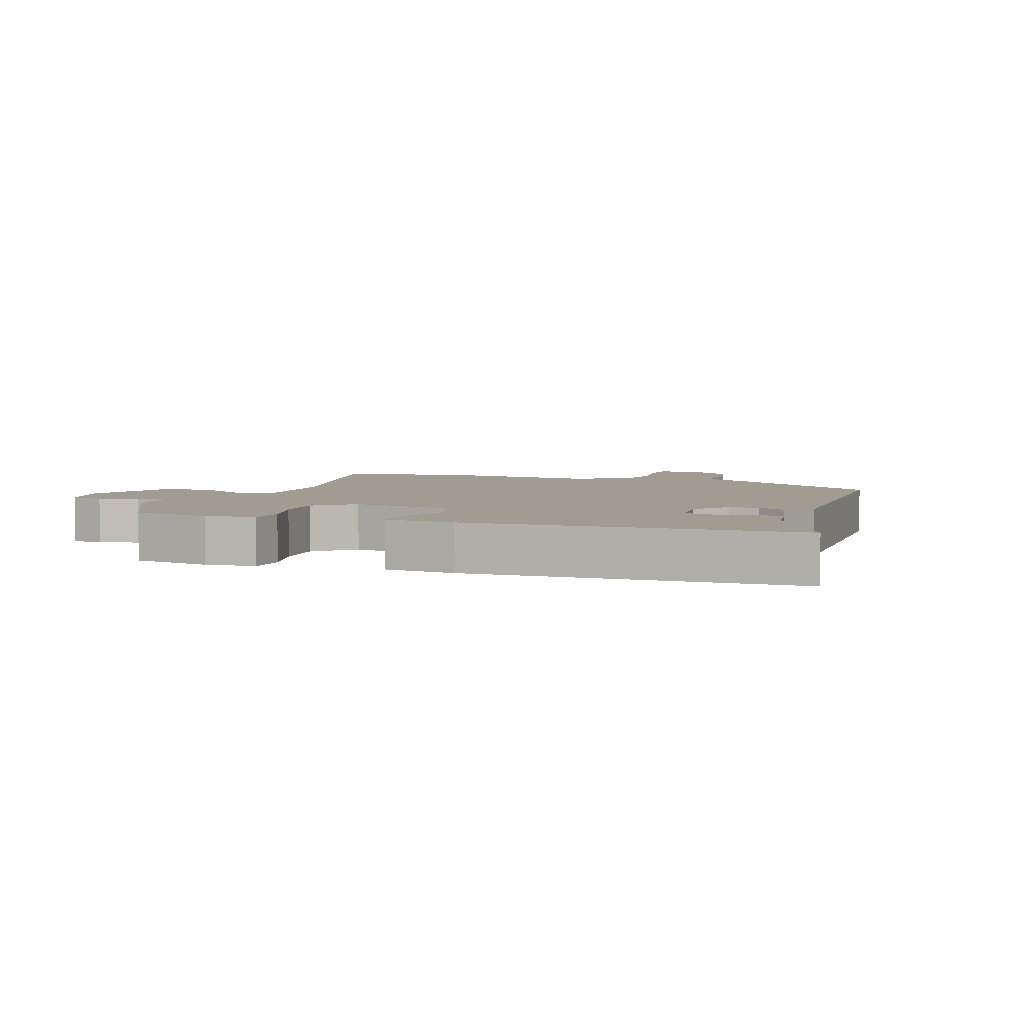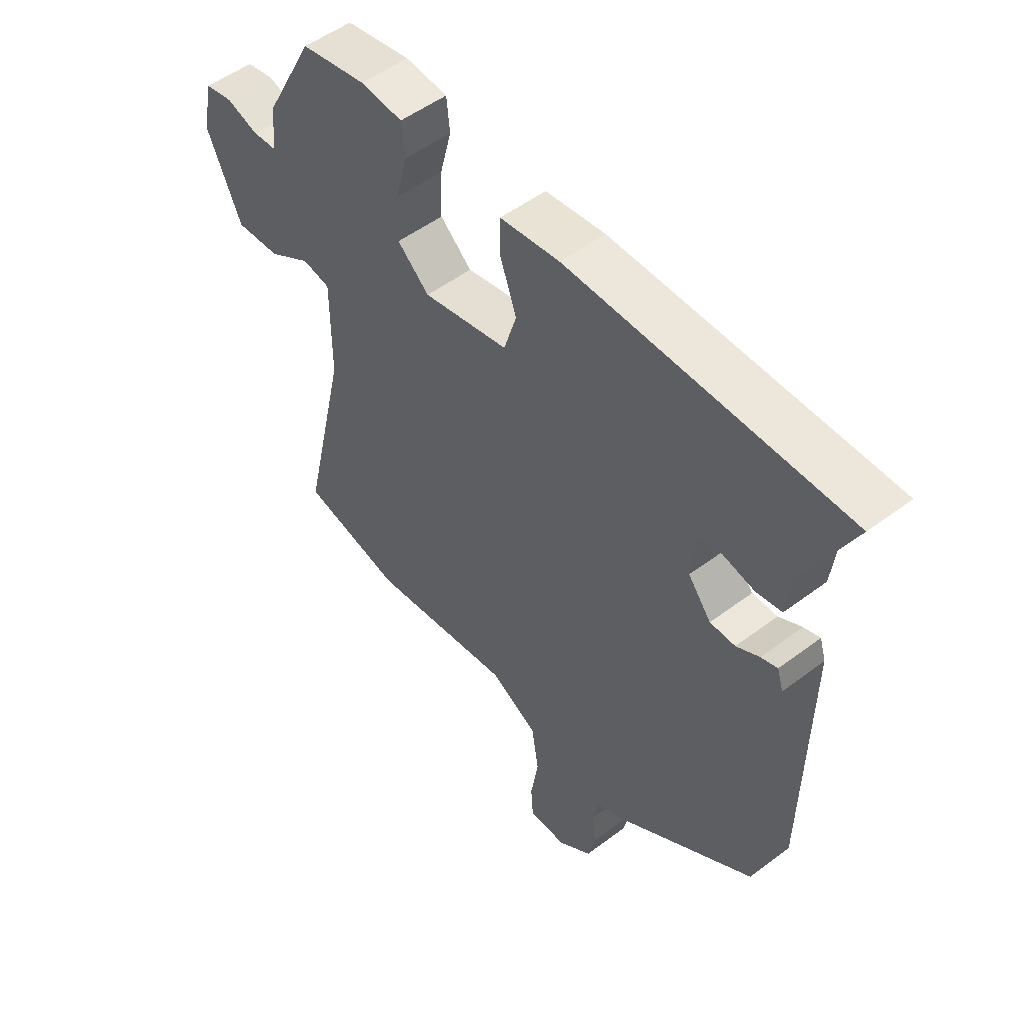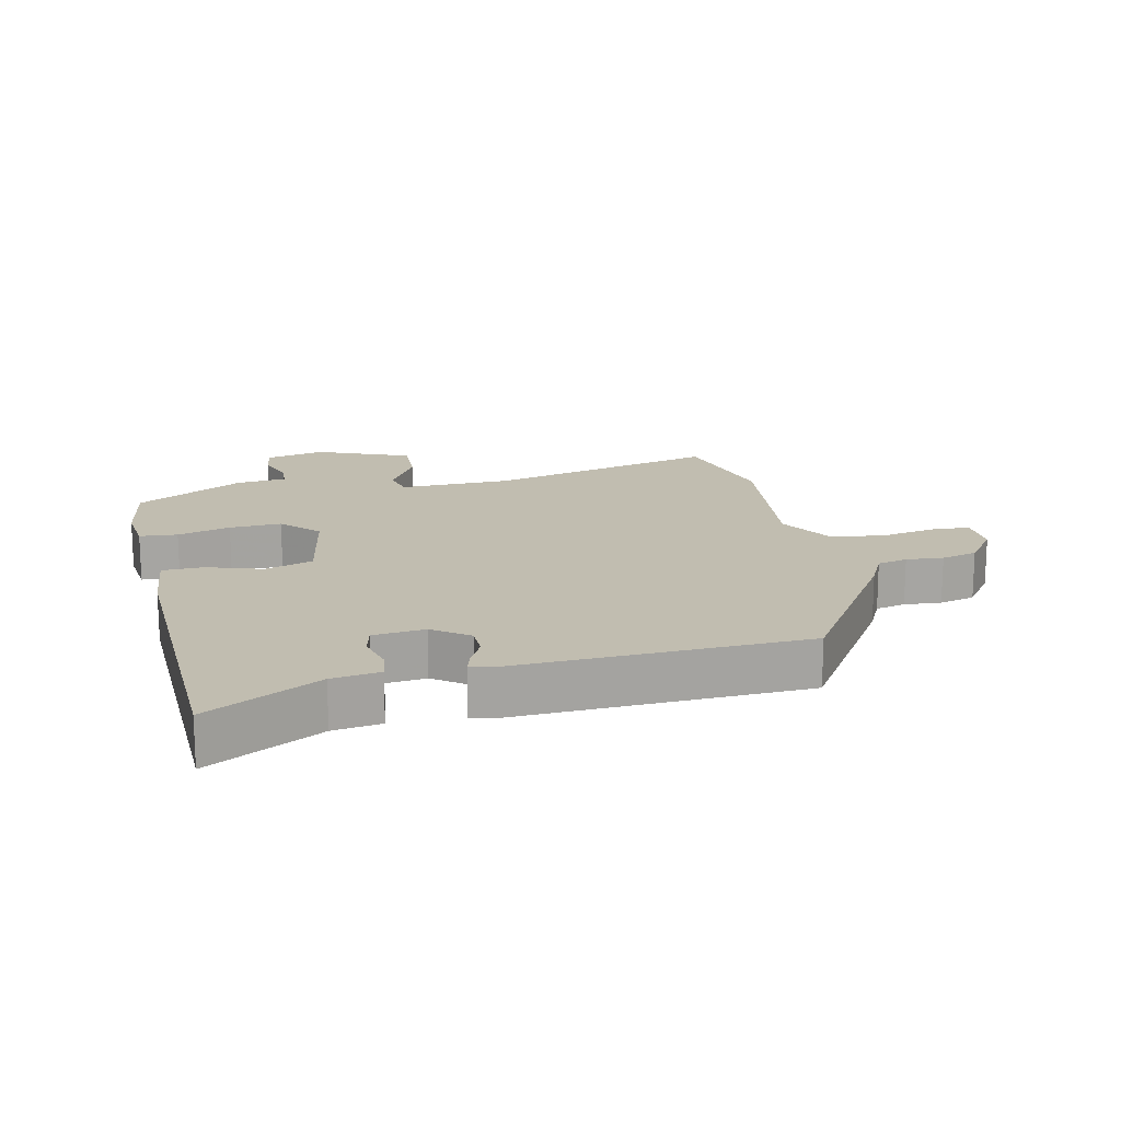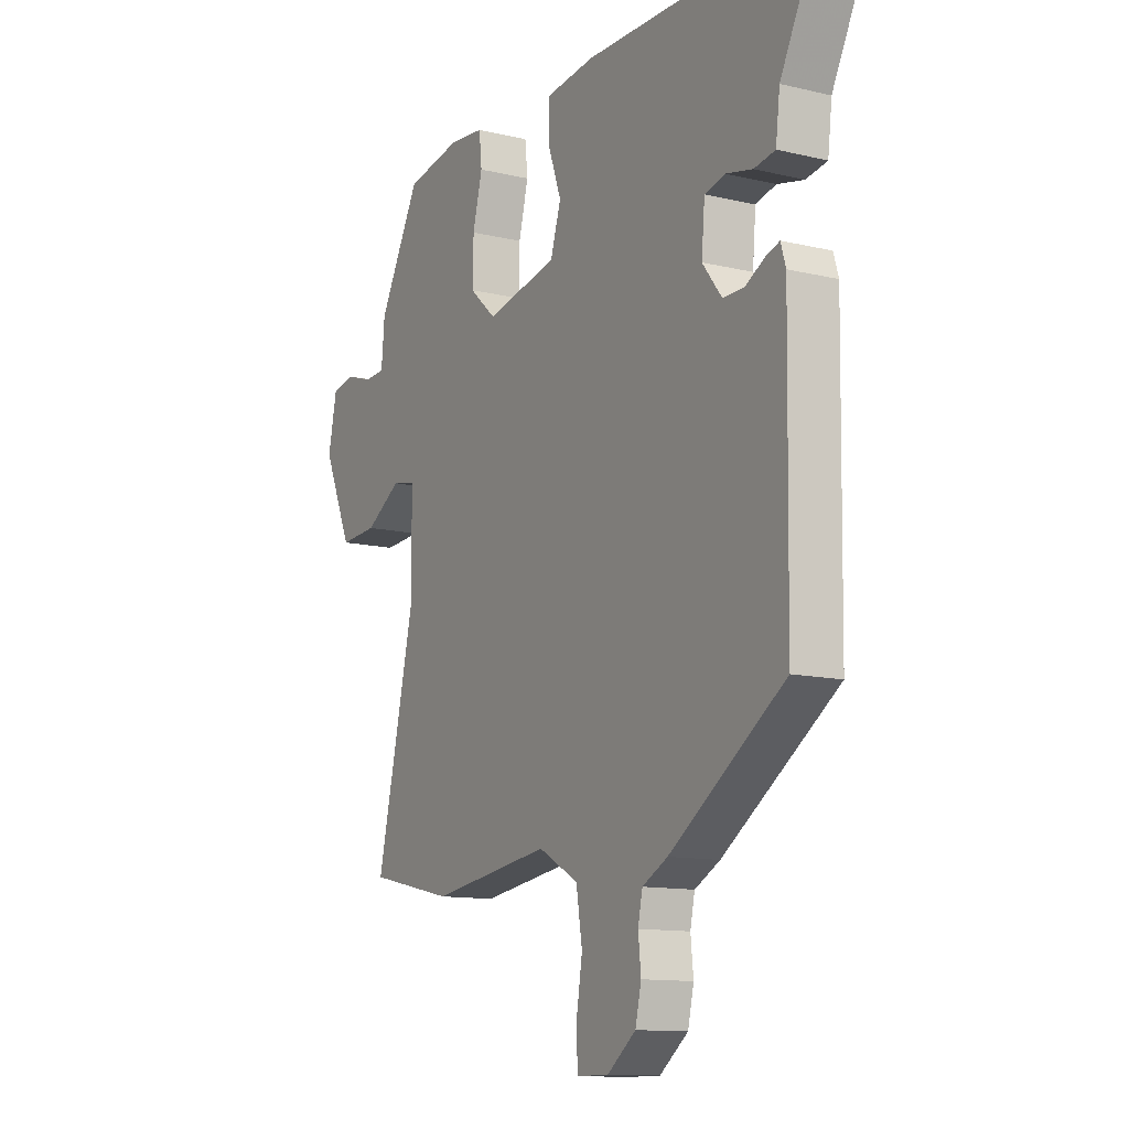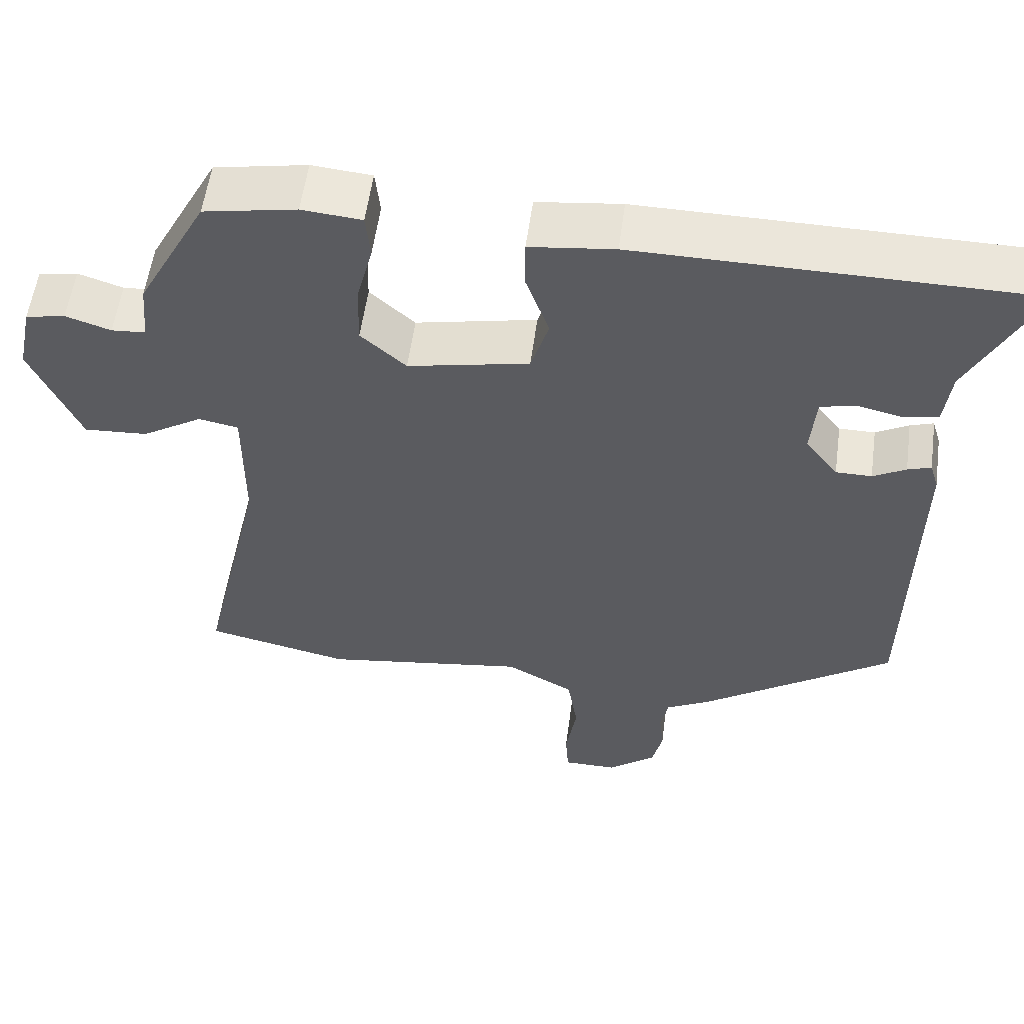
<metadata>
{"format":"obj","ext":"obj","renderer":"f3d","projection":"perspective","resolution":1024,"background":"white","views":[{"elev":4.5,"azim":19.0,"up":"+Y"},{"elev":51.6,"azim":50.7,"up":"+Z"},{"elev":16.7,"azim":76.0,"up":"+Y"},{"elev":-12.1,"azim":60.5,"up":"+Z"},{"elev":55.8,"azim":7.7,"up":"+Z"}]}
</metadata>
<code>
v 0.545 0.07 0.474
v 0.456 0.07 0.299
v 0.447 0.07 0.225
v 0.401 0.07 0.217
v 0.343 0.07 0.23
v 0.299 0.07 0.219
v 0.292 0.07 0.139
v 0.334 0.07 0.085
v 0.38 0.07 0.085
v 0.422 0.07 0.108
v 0.452 0.07 0.118
v 0.463 0.07 0.082
v 0.456 0.07 -0.364
v 0.207 0.07 -0.534
v 0.152 0.07 -0.563
v 0.142 0.07 -0.61
v 0.148 0.07 -0.667
v 0.135 0.07 -0.723
v 0.073 0.07 -0.771
v 0.004 0.07 -0.771
v 0 0.07 -0.713
v 0.014 0.07 -0.627
v 0.001 0.07 -0.545
v -0.086 0.07 -0.497
v -0.347 0.07 -0.534
v -0.532 0.07 -0.493
v -0.45 0.07 -0.135
v -0.45 0.07 0.038
v -0.501 0.07 0.048
v -0.579 0.07 0
v -0.661 0.07 -0.005
v -0.724 0.07 0.138
v -0.705 0.07 0.229
v -0.654 0.07 0.239
v -0.596 0.07 0.22
v -0.552 0.07 0.223
v -0.545 0.07 0.301
v -0.455 0.07 0.469
v -0.336 0.07 0.491
v -0.259 0.07 0.484
v -0.253 0.07 0.426
v -0.274 0.07 0.344
v -0.276 0.07 0.264
v -0.218 0.07 0.212
v -0.062 0.07 0.244
v -0.039 0.07 0.318
v -0.069 0.07 0.402
v -0.069 0.07 0.466
v 0.04 0.07 0.479
v 0.545 0 0.474
v 0.456 0 0.299
v 0.447 0 0.225
v 0.401 0 0.217
v 0.343 0 0.23
v 0.299 0 0.219
v 0.292 0 0.139
v 0.334 0 0.085
v 0.38 0 0.085
v 0.422 0 0.108
v 0.452 0 0.118
v 0.463 0 0.082
v 0.456 0 -0.364
v 0.207 0 -0.534
v 0.152 0 -0.563
v 0.142 0 -0.61
v 0.148 0 -0.667
v 0.135 0 -0.723
v 0.073 0 -0.771
v 0.004 0 -0.771
v 0 0 -0.713
v 0.014 0 -0.627
v 0.001 0 -0.545
v -0.086 0 -0.497
v -0.347 0 -0.534
v -0.532 0 -0.493
v -0.45 0 -0.135
v -0.45 0 0.038
v -0.501 0 0.048
v -0.579 0 0
v -0.661 0 -0.005
v -0.724 0 0.138
v -0.705 0 0.229
v -0.654 0 0.239
v -0.596 0 0.22
v -0.552 0 0.223
v -0.545 0 0.301
v -0.455 0 0.469
v -0.336 0 0.491
v -0.259 0 0.484
v -0.253 0 0.426
v -0.274 0 0.344
v -0.276 0 0.264
v -0.218 0 0.212
v -0.062 0 0.244
v -0.039 0 0.318
v -0.069 0 0.402
v -0.069 0 0.466
v 0.04 0 0.479
f 49 1 2
f 48 49 2
f 47 48 2
f 46 47 2
f 45 46 2
f 44 45 2
f 40 41 42
f 39 40 42
f 38 39 42
f 37 38 42
f 36 37 42
f 36 42 43
f 33 34 35
f 32 33 35
f 31 32 35
f 30 31 35
f 29 30 35
f 28 29 35 36
f 24 25 26 27
f 23 24 27 28
f 20 21 22
f 19 20 22
f 18 19 22
f 17 18 22
f 16 17 22
f 15 16 22 23
f 14 15 23
f 13 14 23
f 12 13 23
f 11 12 23
f 10 11 23
f 9 10 23
f 8 9 23 28
f 2 3 4 5
f 44 2 5 6
f 28 36 43 44
f 7 8 28 44
f 6 7 44
f 51 50 98
f 51 98 97
f 51 97 96
f 51 96 95
f 51 95 94
f 51 94 93
f 91 90 89
f 91 89 88
f 91 88 87
f 91 87 86
f 91 86 85
f 92 91 85
f 84 83 82
f 84 82 81
f 84 81 80
f 84 80 79
f 84 79 78
f 85 84 78 77
f 76 75 74 73
f 77 76 73 72
f 71 70 69
f 71 69 68
f 71 68 67
f 71 67 66
f 71 66 65
f 72 71 65 64
f 72 64 63
f 72 63 62
f 72 62 61
f 72 61 60
f 72 60 59
f 72 59 58
f 77 72 58 57
f 54 53 52 51
f 55 54 51 93
f 93 92 85 77
f 93 77 57 56
f 93 56 55
f 1 50 51 2
f 2 51 52 3
f 3 52 53 4
f 4 53 54 5
f 5 54 55 6
f 6 55 56 7
f 7 56 57 8
f 8 57 58 9
f 9 58 59 10
f 10 59 60 11
f 11 60 61 12
f 12 61 62 13
f 13 62 63 14
f 14 63 64 15
f 15 64 65 16
f 16 65 66 17
f 17 66 67 18
f 18 67 68 19
f 19 68 69 20
f 20 69 70 21
f 21 70 71 22
f 22 71 72 23
f 23 72 73 24
f 24 73 74 25
f 25 74 75 26
f 26 75 76 27
f 27 76 77 28
f 28 77 78 29
f 29 78 79 30
f 30 79 80 31
f 31 80 81 32
f 32 81 82 33
f 33 82 83 34
f 34 83 84 35
f 35 84 85 36
f 36 85 86 37
f 37 86 87 38
f 38 87 88 39
f 39 88 89 40
f 40 89 90 41
f 41 90 91 42
f 42 91 92 43
f 43 92 93 44
f 44 93 94 45
f 45 94 95 46
f 46 95 96 47
f 47 96 97 48
f 48 97 98 49
f 49 98 50 1

</code>
